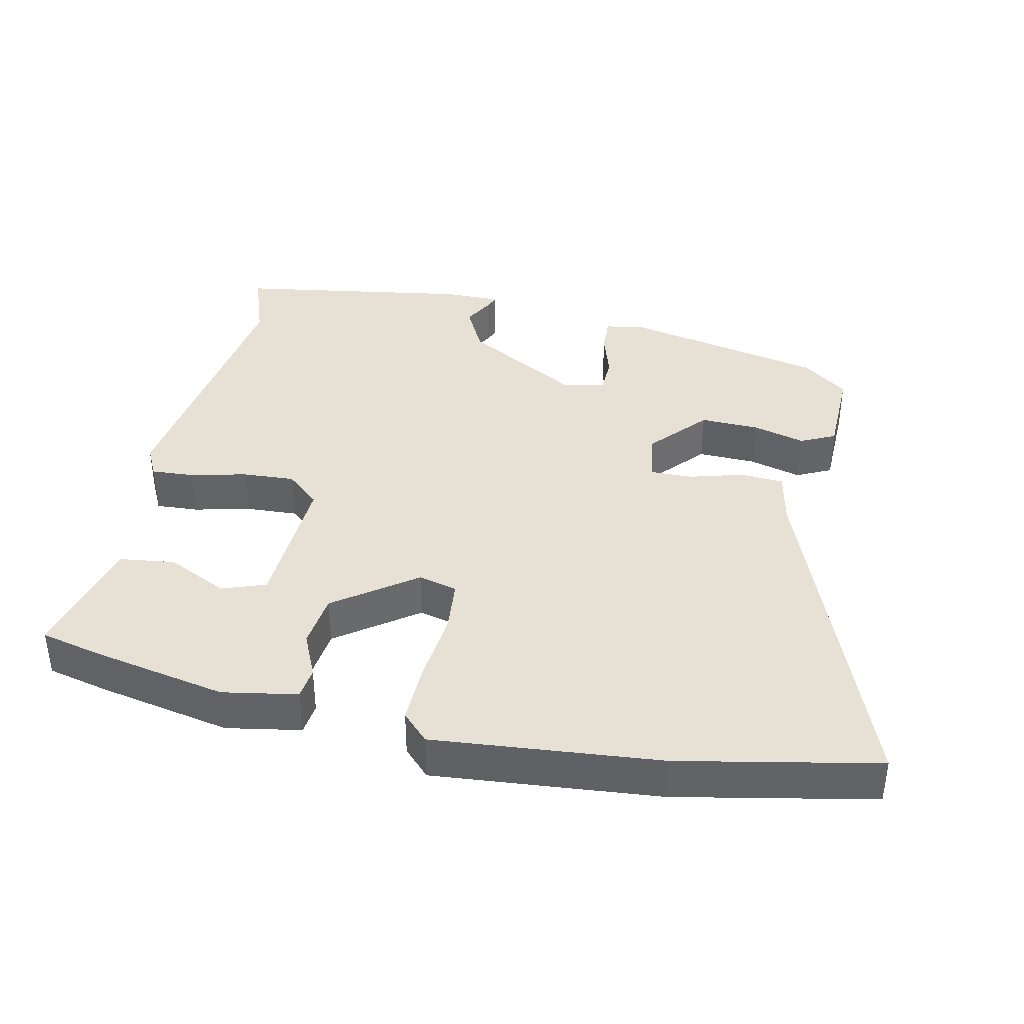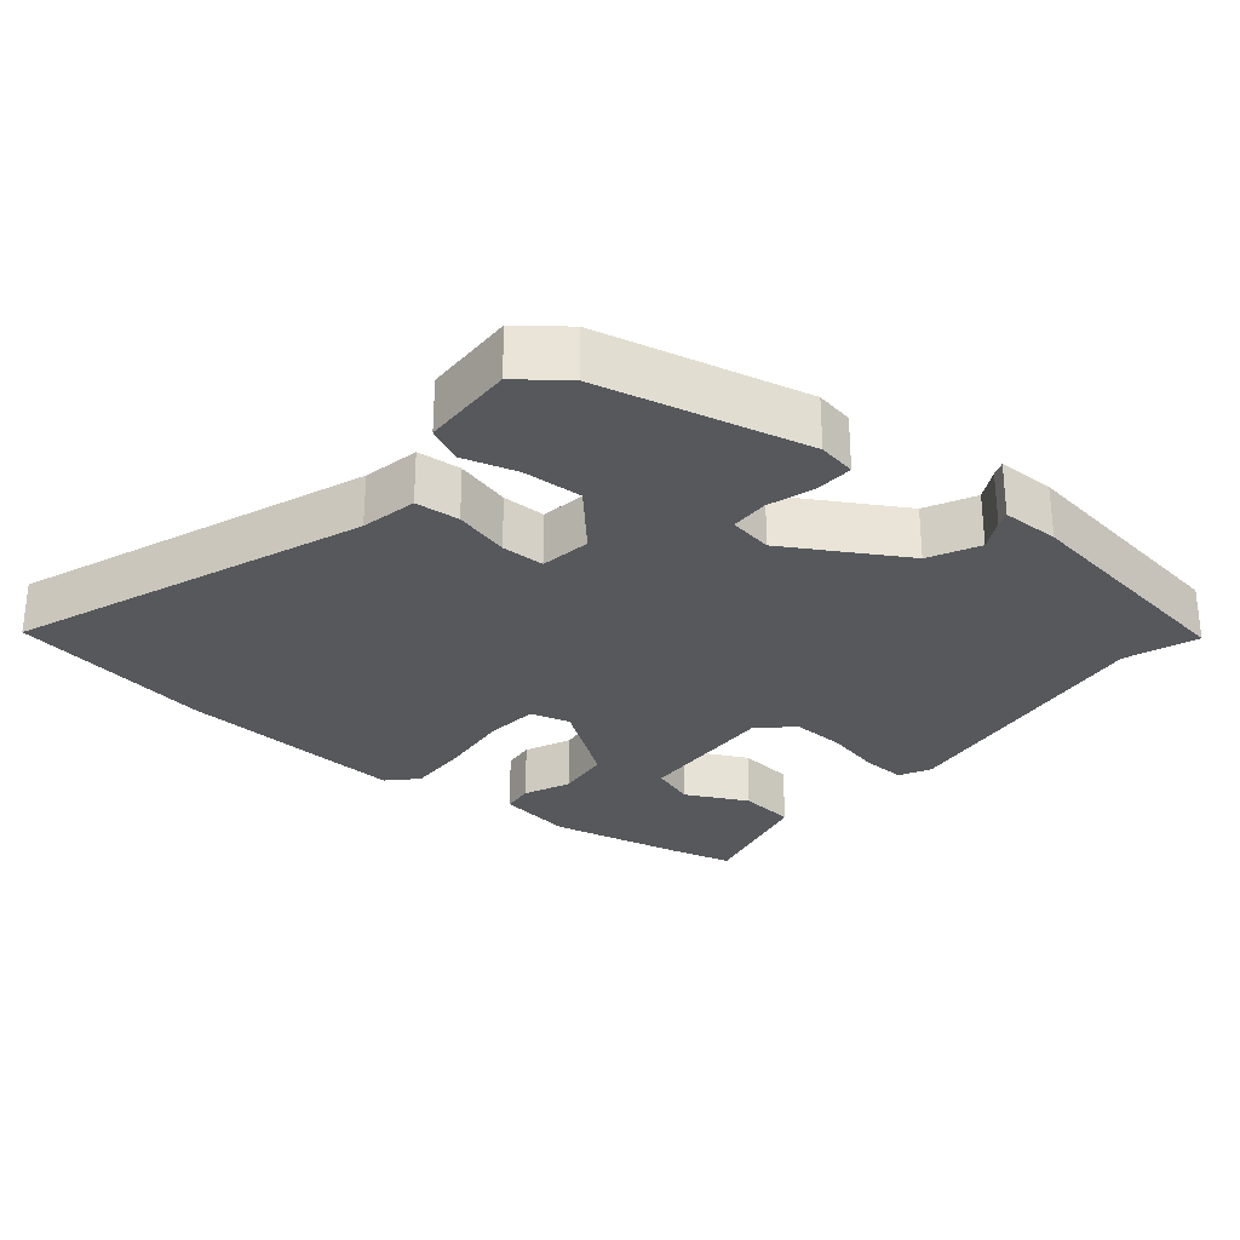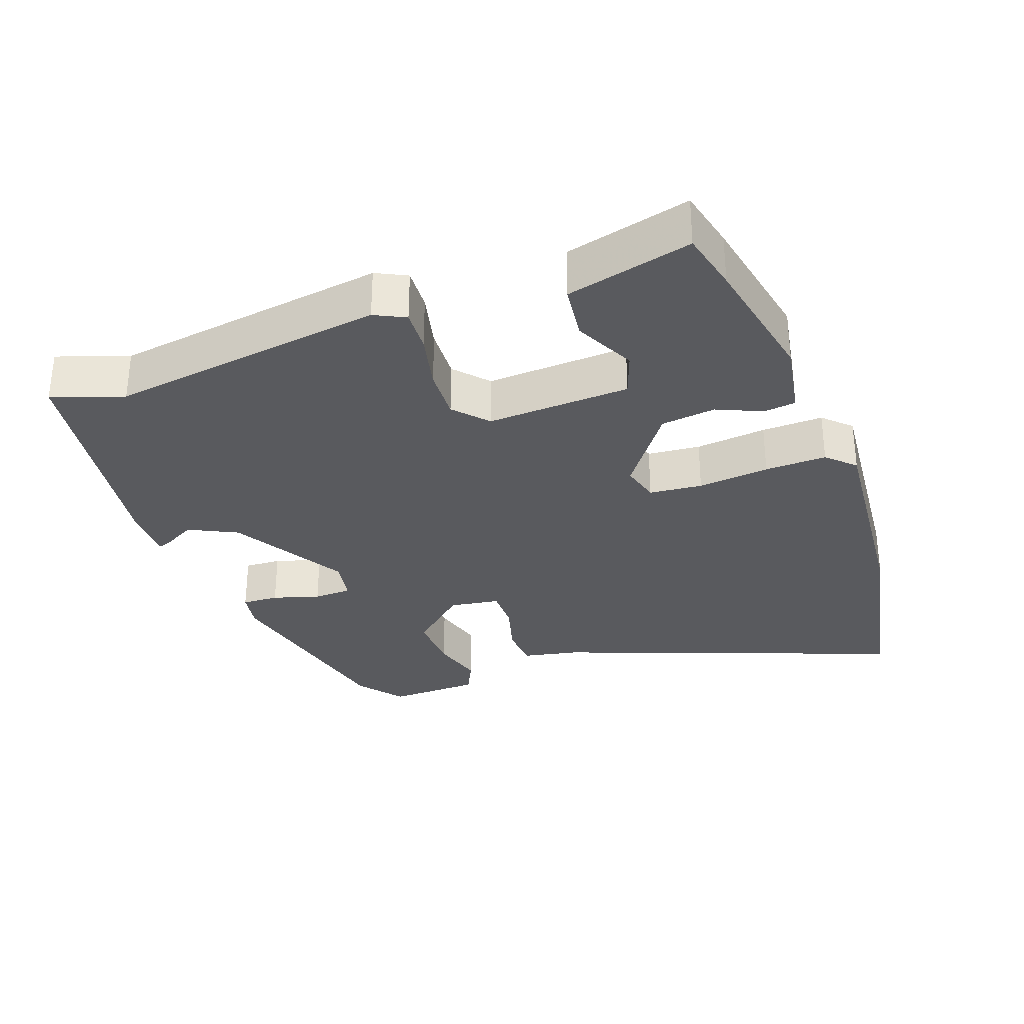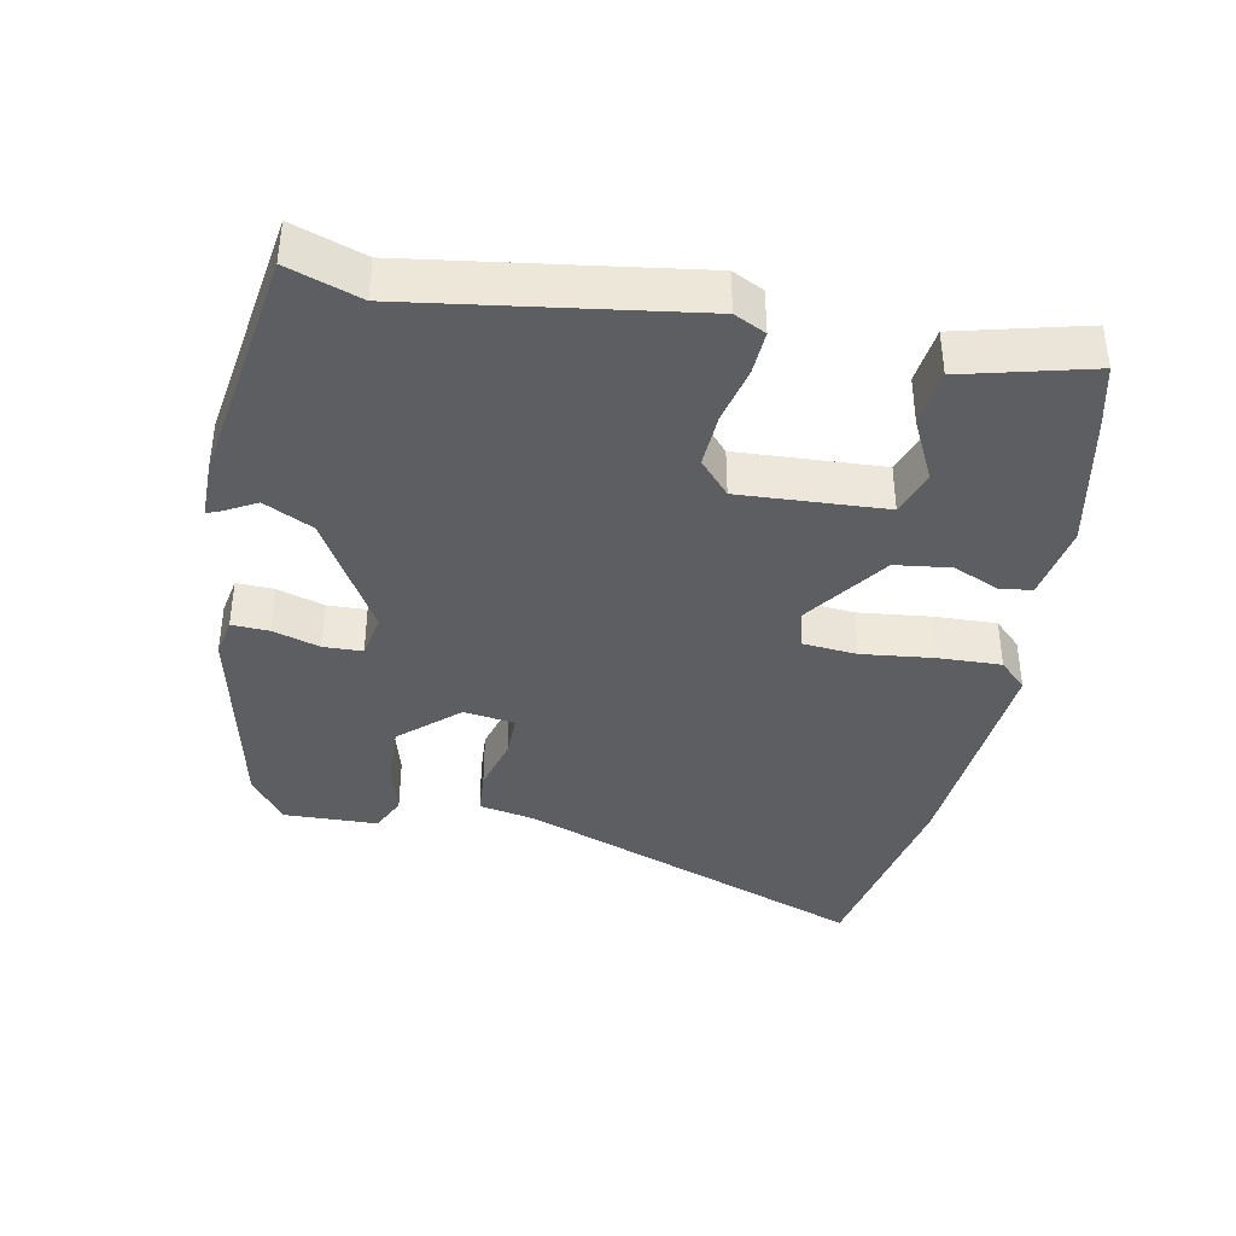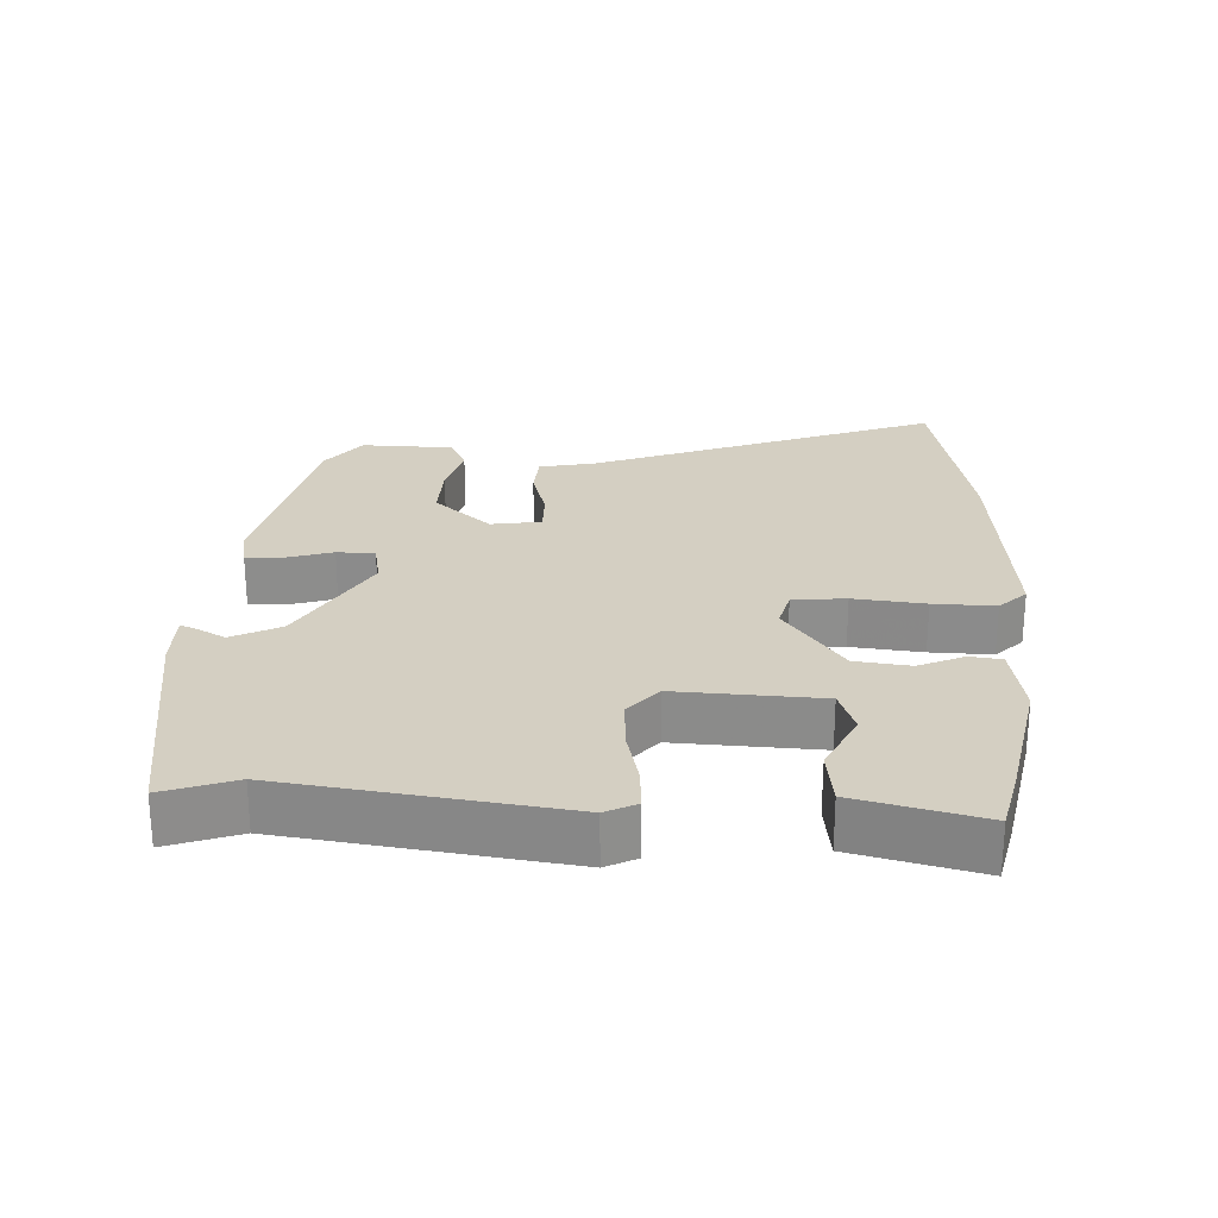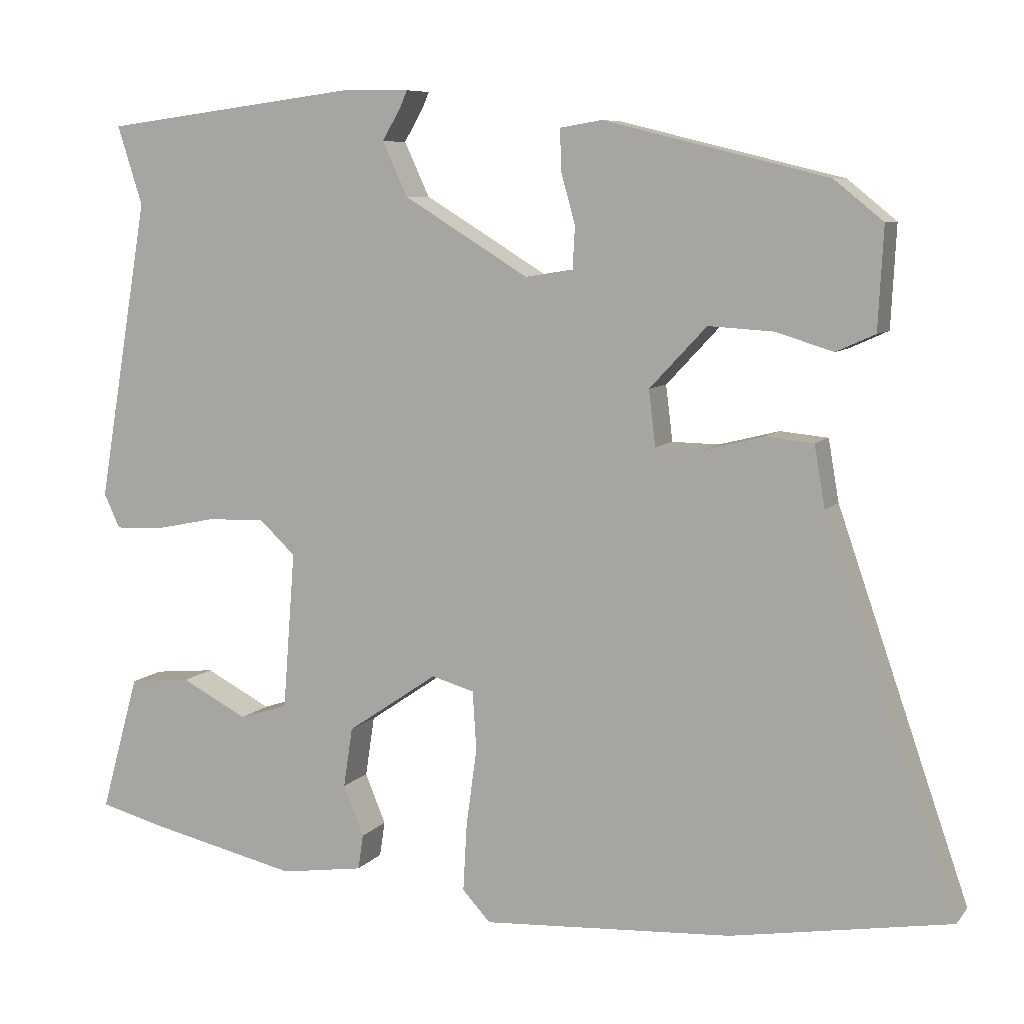
<metadata>
{"format":"obj","ext":"obj","renderer":"f3d","projection":"perspective","resolution":1024,"background":"white","views":[{"elev":39.0,"azim":-169.5,"up":"+Y"},{"elev":-28.3,"azim":-40.8,"up":"+Y"},{"elev":-31.3,"azim":108.5,"up":"+Y"},{"elev":-39.2,"azim":77.6,"up":"+Y"},{"elev":25.5,"azim":91.0,"up":"+Y"},{"elev":7.8,"azim":-158.5,"up":"+Z"}]}
</metadata>
<code>
v -0.364 0.07 -0.523
v -0.653 0.07 -0.474
v -0.479 0.07 0.029
v -0.465 0.07 0.11
v -0.402 0.07 0.116
v -0.323 0.07 0.096
v -0.261 0.07 0.097
v -0.252 0.07 0.17
v -0.327 0.07 0.25
v -0.412 0.07 0.245
v -0.488 0.07 0.222
v -0.539 0.07 0.245
v -0.546 0.07 0.378
v -0.482 0.07 0.43
v -0.188 0.07 0.502
v -0.133 0.07 0.493
v -0.134 0.07 0.44
v -0.153 0.07 0.372
v -0.15 0.07 0.317
v -0.087 0.07 0.307
v 0.077 0.07 0.407
v 0.11 0.07 0.478
v 0.085 0.07 0.521
v 0.076 0.07 0.542
v 0.158 0.07 0.544
v 0.5 0.07 0.5
v 0.467 0.07 0.396
v 0.534 0.07 0
v 0.513 0.07 -0.045
v 0.451 0.07 -0.043
v 0.369 0.07 -0.026
v 0.293 0.07 -0.024
v 0.246 0.07 -0.068
v 0.262 0.07 -0.275
v 0.326 0.07 -0.296
v 0.413 0.07 -0.251
v 0.494 0.07 -0.259
v 0.544 0.07 -0.439
v 0.457 0.07 -0.462
v 0.263 0.07 -0.506
v 0.154 0.07 -0.49
v 0.147 0.07 -0.444
v 0.174 0.07 -0.378
v 0.162 0.07 -0.299
v 0.043 0.07 -0.218
v -0.013 0.07 -0.234
v -0.018 0.07 -0.311
v -0.004 0.07 -0.414
v 0.001 0.07 -0.503
v -0.036 0.07 -0.543
v -0.364 0 -0.523
v -0.653 0 -0.474
v -0.479 0 0.029
v -0.465 0 0.11
v -0.402 0 0.116
v -0.323 0 0.096
v -0.261 0 0.097
v -0.252 0 0.17
v -0.327 0 0.25
v -0.412 0 0.245
v -0.488 0 0.222
v -0.539 0 0.245
v -0.546 0 0.378
v -0.482 0 0.43
v -0.188 0 0.502
v -0.133 0 0.493
v -0.134 0 0.44
v -0.153 0 0.372
v -0.15 0 0.317
v -0.087 0 0.307
v 0.077 0 0.407
v 0.11 0 0.478
v 0.085 0 0.521
v 0.076 0 0.542
v 0.158 0 0.544
v 0.5 0 0.5
v 0.467 0 0.396
v 0.534 0 0
v 0.513 0 -0.045
v 0.451 0 -0.043
v 0.369 0 -0.026
v 0.293 0 -0.024
v 0.246 0 -0.068
v 0.262 0 -0.275
v 0.326 0 -0.296
v 0.413 0 -0.251
v 0.494 0 -0.259
v 0.544 0 -0.439
v 0.457 0 -0.462
v 0.263 0 -0.506
v 0.154 0 -0.49
v 0.147 0 -0.444
v 0.174 0 -0.378
v 0.162 0 -0.299
v 0.043 0 -0.218
v -0.013 0 -0.234
v -0.018 0 -0.311
v -0.004 0 -0.414
v 0.001 0 -0.503
v -0.036 0 -0.543
f 47 48 49 50
f 46 47 50 1
f 40 41 42 43
f 40 43 44
f 39 40 44
f 38 39 44 45
f 35 36 37 38
f 34 35 38 45
f 28 29 30 31
f 27 28 31 32
f 26 27 32 33
f 22 23 24 25
f 21 22 25 26
f 20 21 26 33
f 15 16 17 18
f 15 18 19
f 14 15 19
f 13 14 19
f 10 11 12 13
f 9 10 13 19
f 8 9 19 20
f 3 4 5 6
f 3 6 7
f 46 1 2 3
f 45 46 3 7
f 20 33 34 45
f 7 8 20 45
f 100 99 98 97
f 51 100 97 96
f 93 92 91 90
f 94 93 90
f 94 90 89
f 95 94 89 88
f 88 87 86 85
f 95 88 85 84
f 81 80 79 78
f 82 81 78 77
f 83 82 77 76
f 75 74 73 72
f 76 75 72 71
f 83 76 71 70
f 68 67 66 65
f 69 68 65
f 69 65 64
f 69 64 63
f 63 62 61 60
f 69 63 60 59
f 70 69 59 58
f 56 55 54 53
f 57 56 53
f 53 52 51 96
f 57 53 96 95
f 95 84 83 70
f 95 70 58 57
f 1 51 52 2
f 2 52 53 3
f 3 53 54 4
f 4 54 55 5
f 5 55 56 6
f 6 56 57 7
f 7 57 58 8
f 8 58 59 9
f 9 59 60 10
f 10 60 61 11
f 11 61 62 12
f 12 62 63 13
f 13 63 64 14
f 14 64 65 15
f 15 65 66 16
f 16 66 67 17
f 17 67 68 18
f 18 68 69 19
f 19 69 70 20
f 20 70 71 21
f 21 71 72 22
f 22 72 73 23
f 23 73 74 24
f 24 74 75 25
f 25 75 76 26
f 26 76 77 27
f 27 77 78 28
f 28 78 79 29
f 29 79 80 30
f 30 80 81 31
f 31 81 82 32
f 32 82 83 33
f 33 83 84 34
f 34 84 85 35
f 35 85 86 36
f 36 86 87 37
f 37 87 88 38
f 38 88 89 39
f 39 89 90 40
f 40 90 91 41
f 41 91 92 42
f 42 92 93 43
f 43 93 94 44
f 44 94 95 45
f 45 95 96 46
f 46 96 97 47
f 47 97 98 48
f 48 98 99 49
f 49 99 100 50
f 50 100 51 1

</code>
